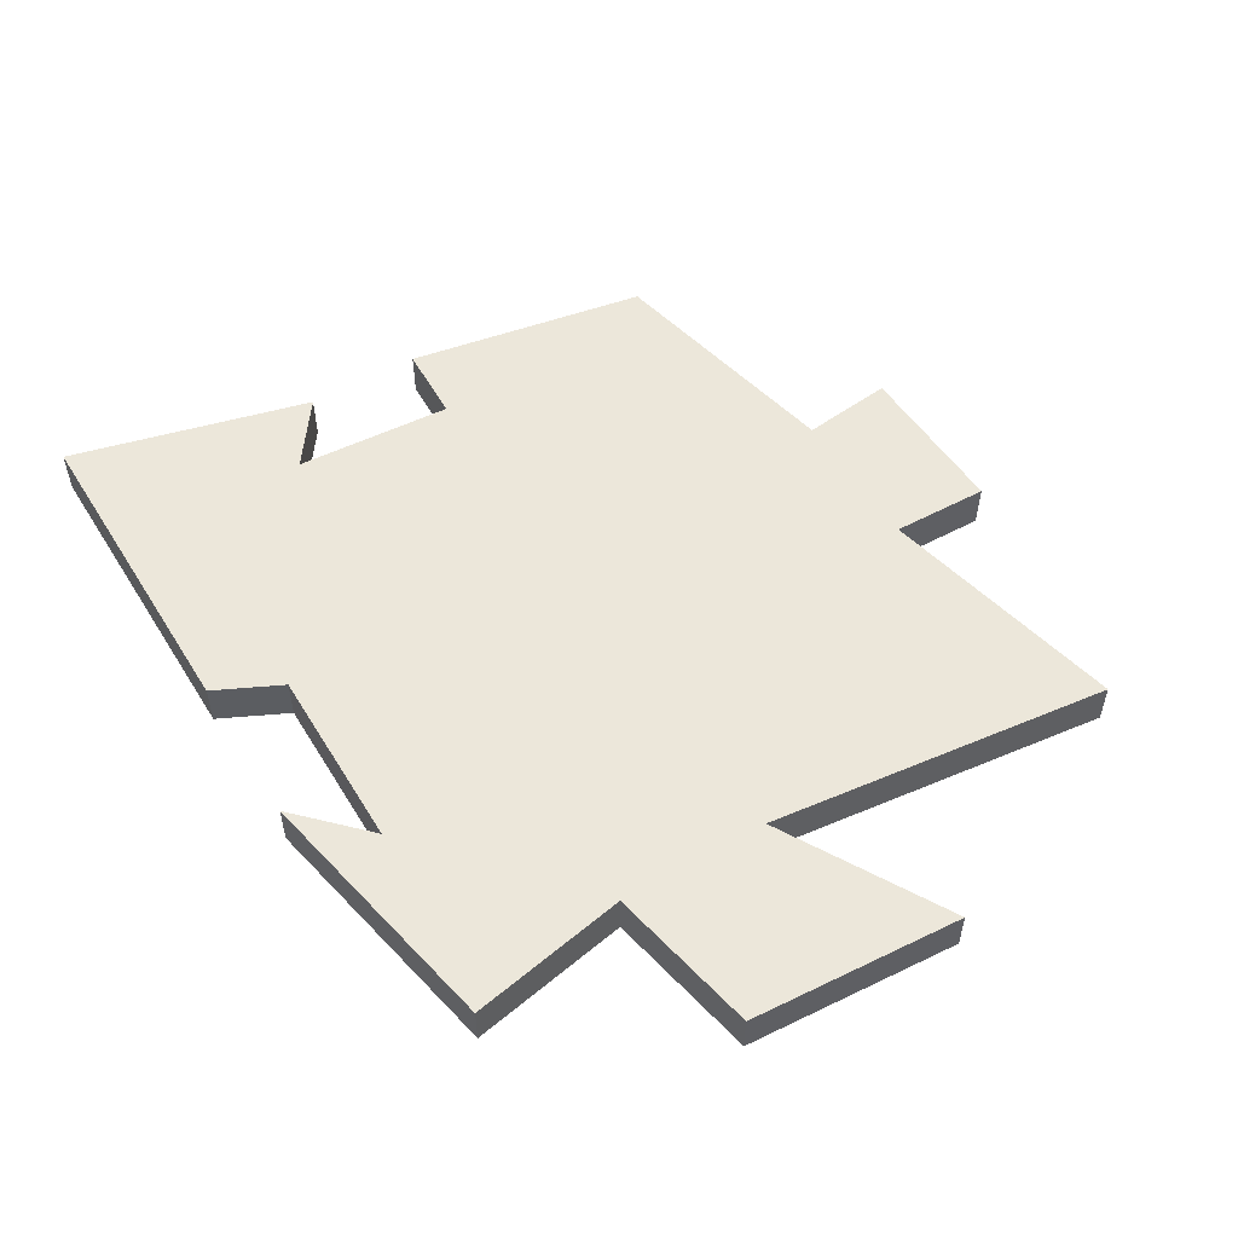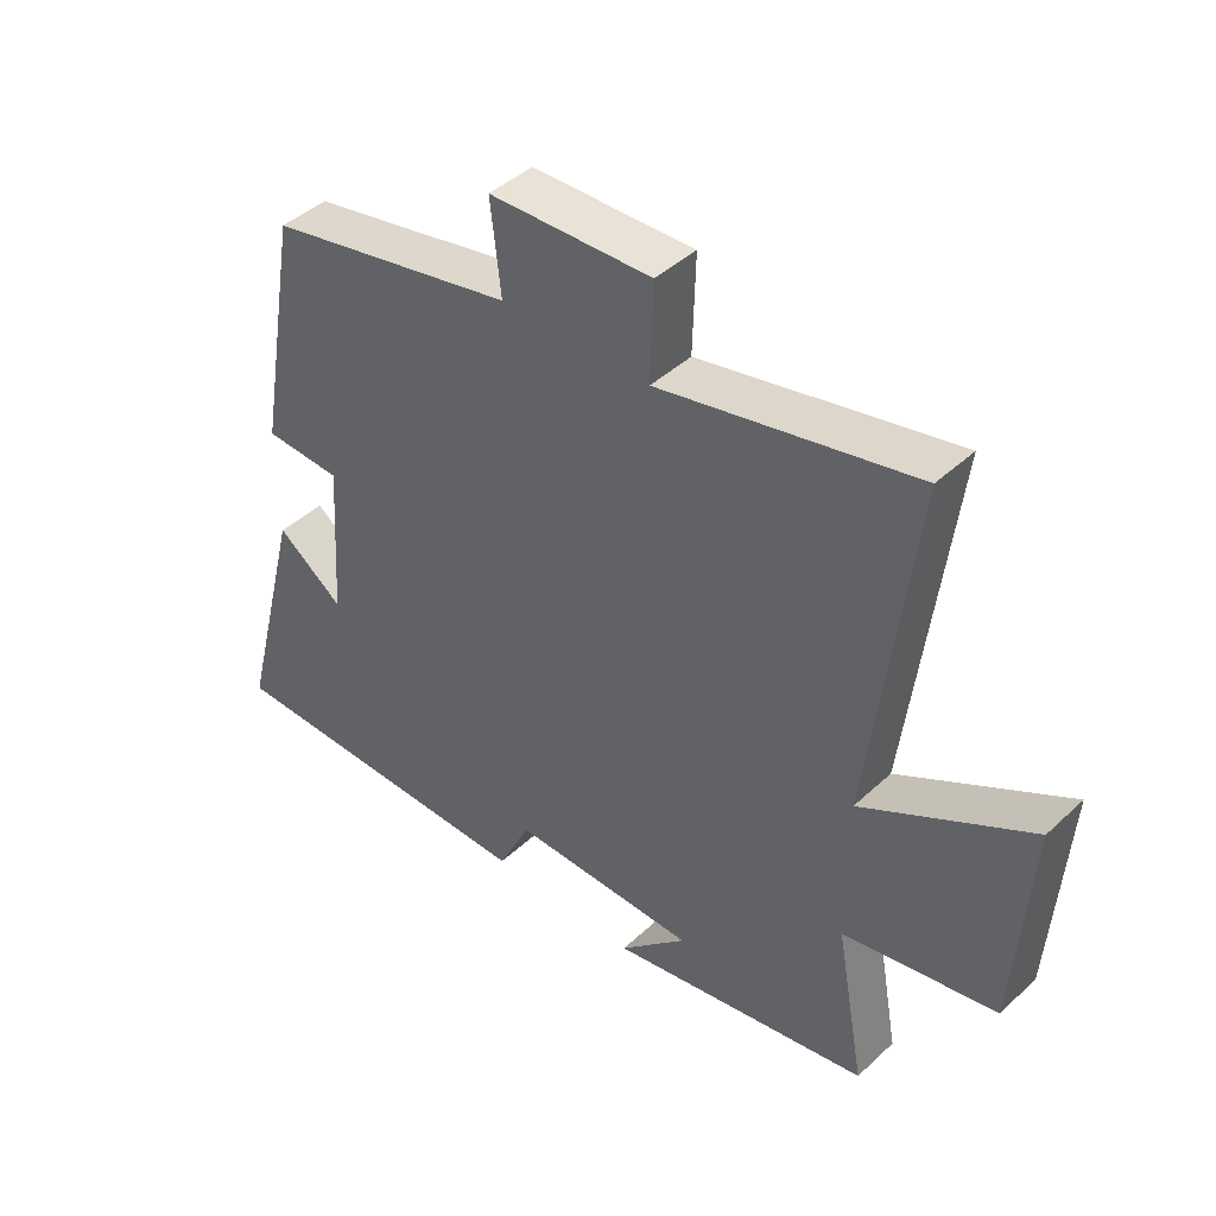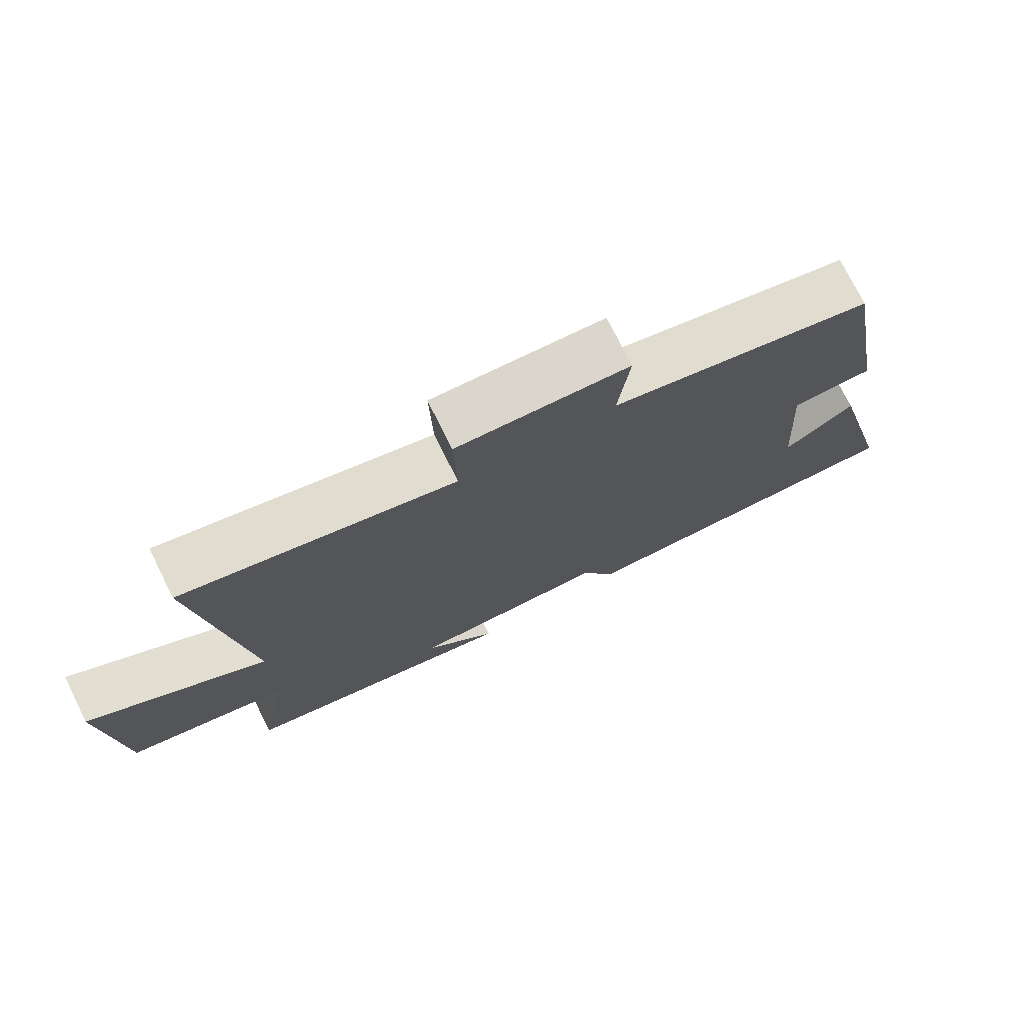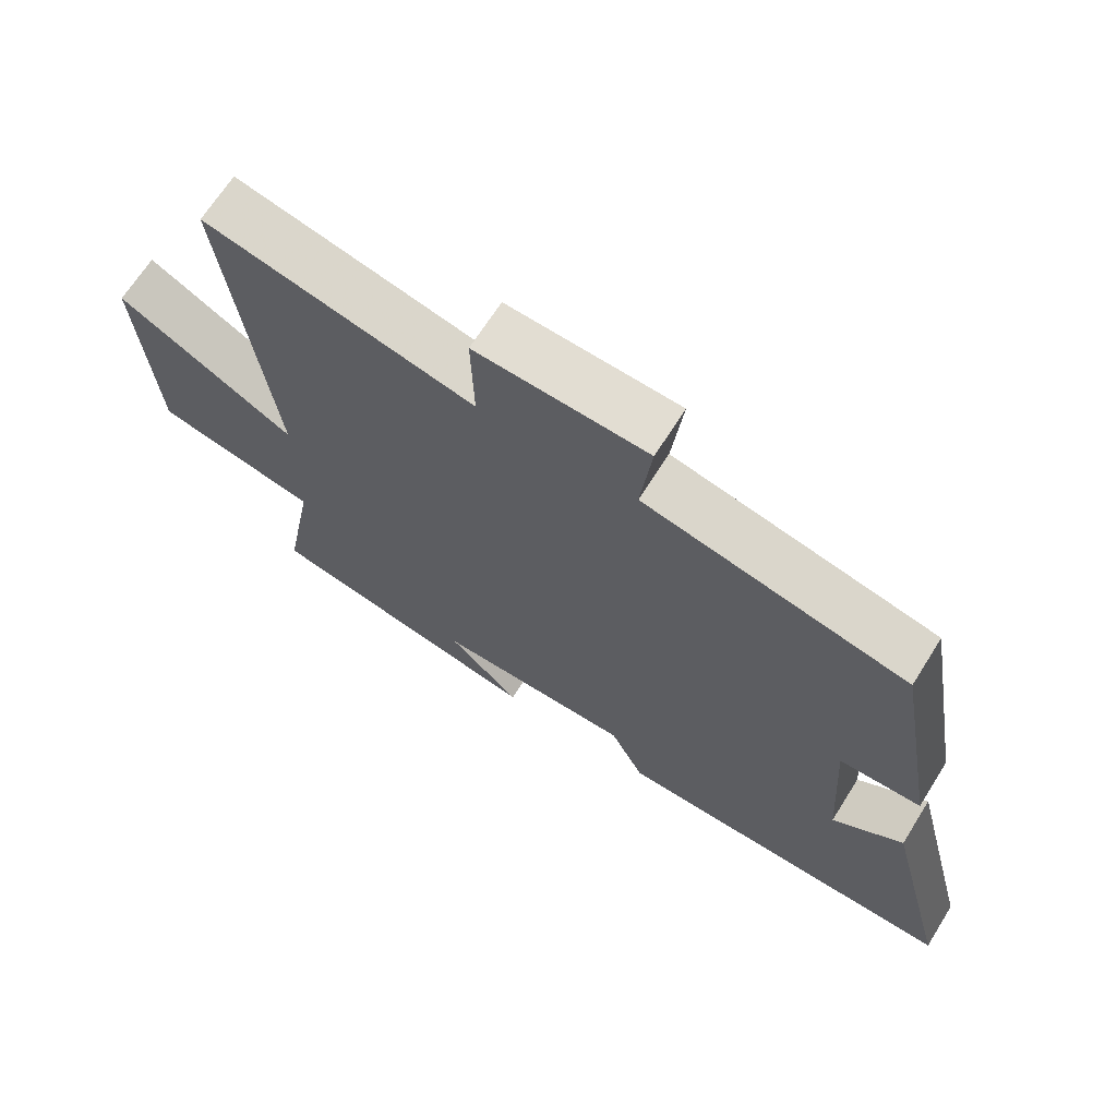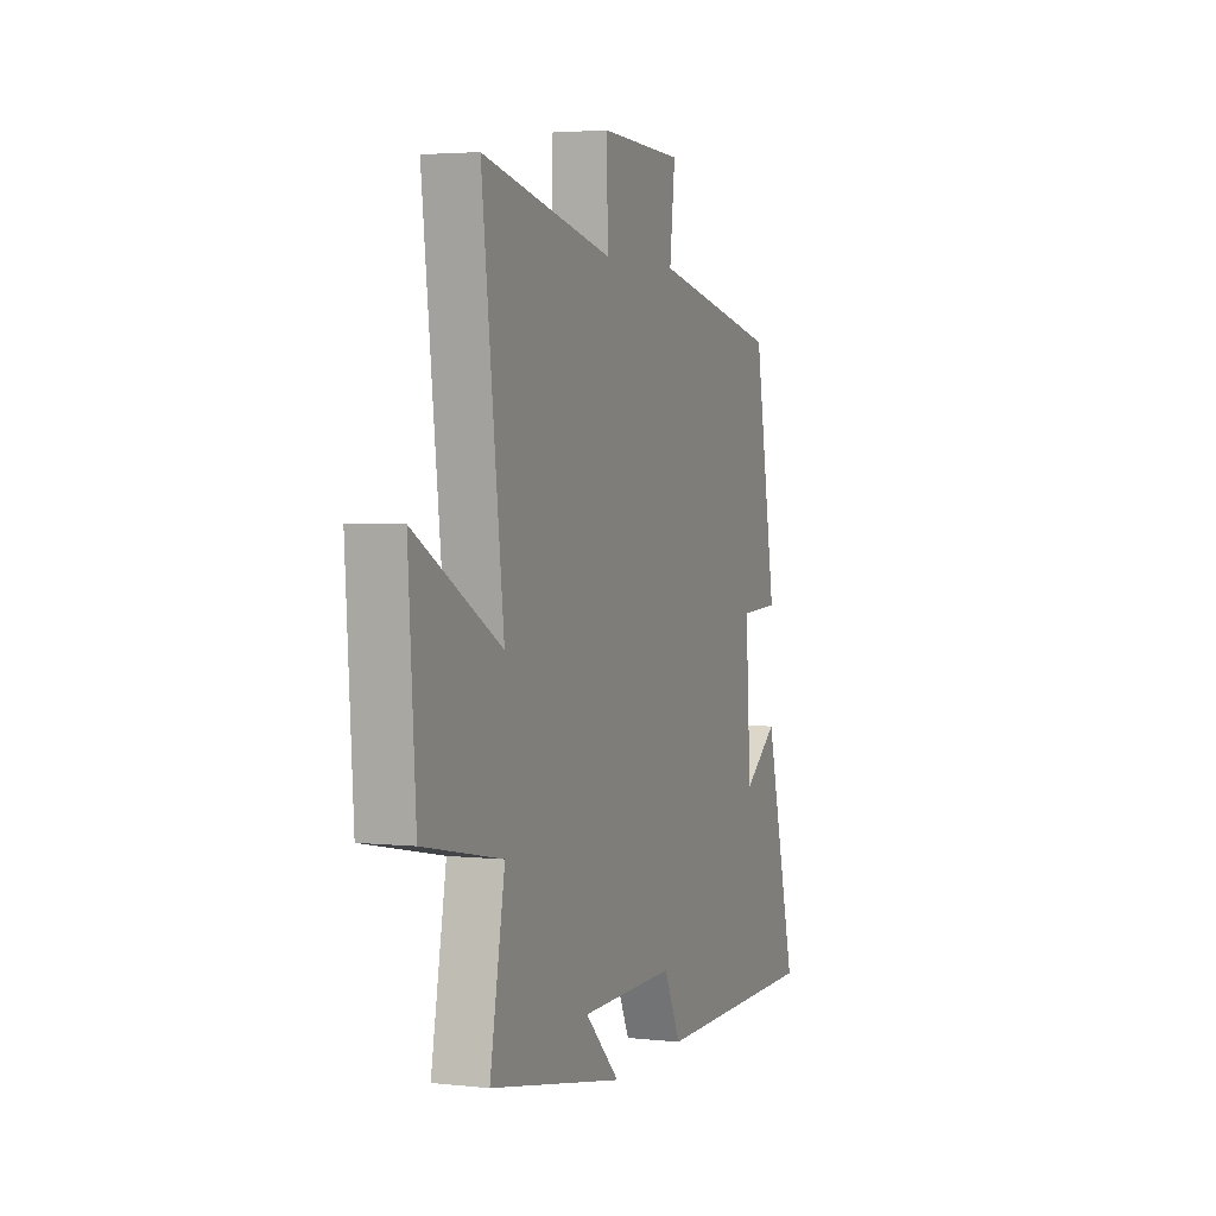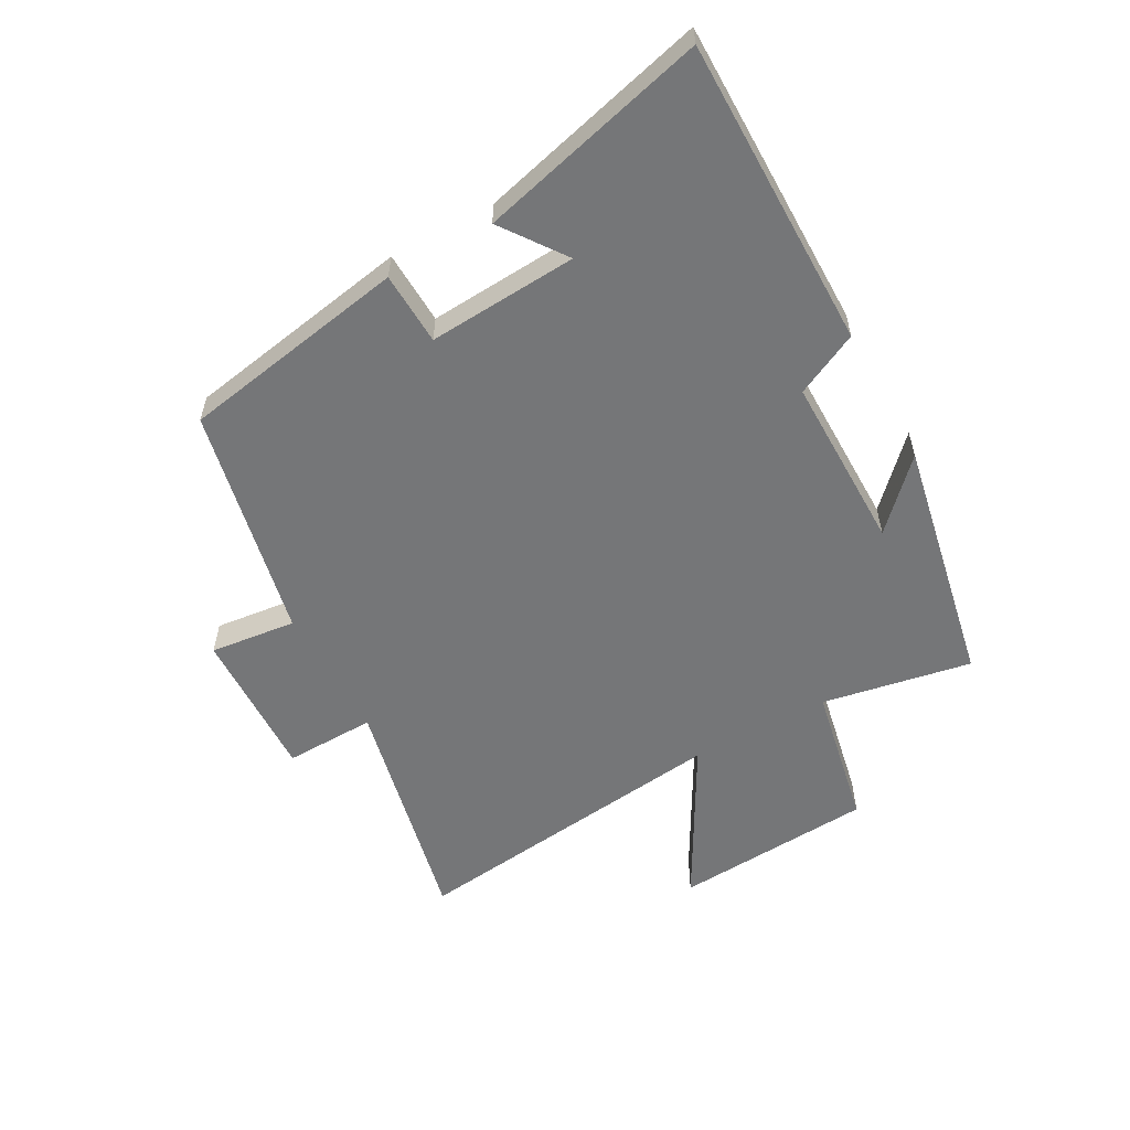
<metadata>
{"format":"obj","ext":"obj","renderer":"f3d","projection":"perspective","resolution":1024,"background":"white","views":[{"elev":53.2,"azim":-121.2,"up":"+Y"},{"elev":43.5,"azim":-137.3,"up":"+Z"},{"elev":74.9,"azim":-26.5,"up":"+Z"},{"elev":67.6,"azim":32.2,"up":"+Z"},{"elev":3.3,"azim":-69.7,"up":"+Z"},{"elev":-56.8,"azim":118.8,"up":"+Y"}]}
</metadata>
<code>
v 0.434 0.07 0.42
v 0.5 0.07 0.048
v 0.381 0.07 0.043
v 0.397 0.07 -0.201
v 0.5 0.07 -0.126
v 0.596 0.07 -0.5
v 0.09 0.07 -0.5
v 0.04 0.07 -0.397
v -0.246 0.07 -0.399
v -0.142 0.07 -0.5
v -0.545 0.07 -0.422
v -0.5 0.07 -0.178
v -0.734 0.07 -0.132
v -0.756 0.07 0.196
v -0.5 0.07 0.052
v -0.564 0.07 0.585
v -0.175 0.07 0.5
v -0.179 0.07 0.649
v 0.069 0.07 0.641
v 0.053 0.07 0.5
v 0.434 0 0.42
v 0.5 0 0.048
v 0.381 0 0.043
v 0.397 0 -0.201
v 0.5 0 -0.126
v 0.596 0 -0.5
v 0.09 0 -0.5
v 0.04 0 -0.397
v -0.246 0 -0.399
v -0.142 0 -0.5
v -0.545 0 -0.422
v -0.5 0 -0.178
v -0.734 0 -0.132
v -0.756 0 0.196
v -0.5 0 0.052
v -0.564 0 0.585
v -0.175 0 0.5
v -0.179 0 0.649
v 0.069 0 0.641
v 0.053 0 0.5
f 17 18 19 20
f 17 20 1 2
f 15 16 17 2
f 12 13 14 15
f 9 10 11 12
f 8 9 12 15
f 6 7 8
f 4 5 6
f 4 6 8 15
f 15 2 3
f 3 4 15
f 40 39 38 37
f 22 21 40 37
f 22 37 36 35
f 35 34 33 32
f 32 31 30 29
f 35 32 29 28
f 28 27 26
f 26 25 24
f 35 28 26 24
f 23 22 35
f 35 24 23
f 1 21 22 2
f 2 22 23 3
f 3 23 24 4
f 4 24 25 5
f 5 25 26 6
f 6 26 27 7
f 7 27 28 8
f 8 28 29 9
f 9 29 30 10
f 10 30 31 11
f 11 31 32 12
f 12 32 33 13
f 13 33 34 14
f 14 34 35 15
f 15 35 36 16
f 16 36 37 17
f 17 37 38 18
f 18 38 39 19
f 19 39 40 20
f 20 40 21 1

</code>
